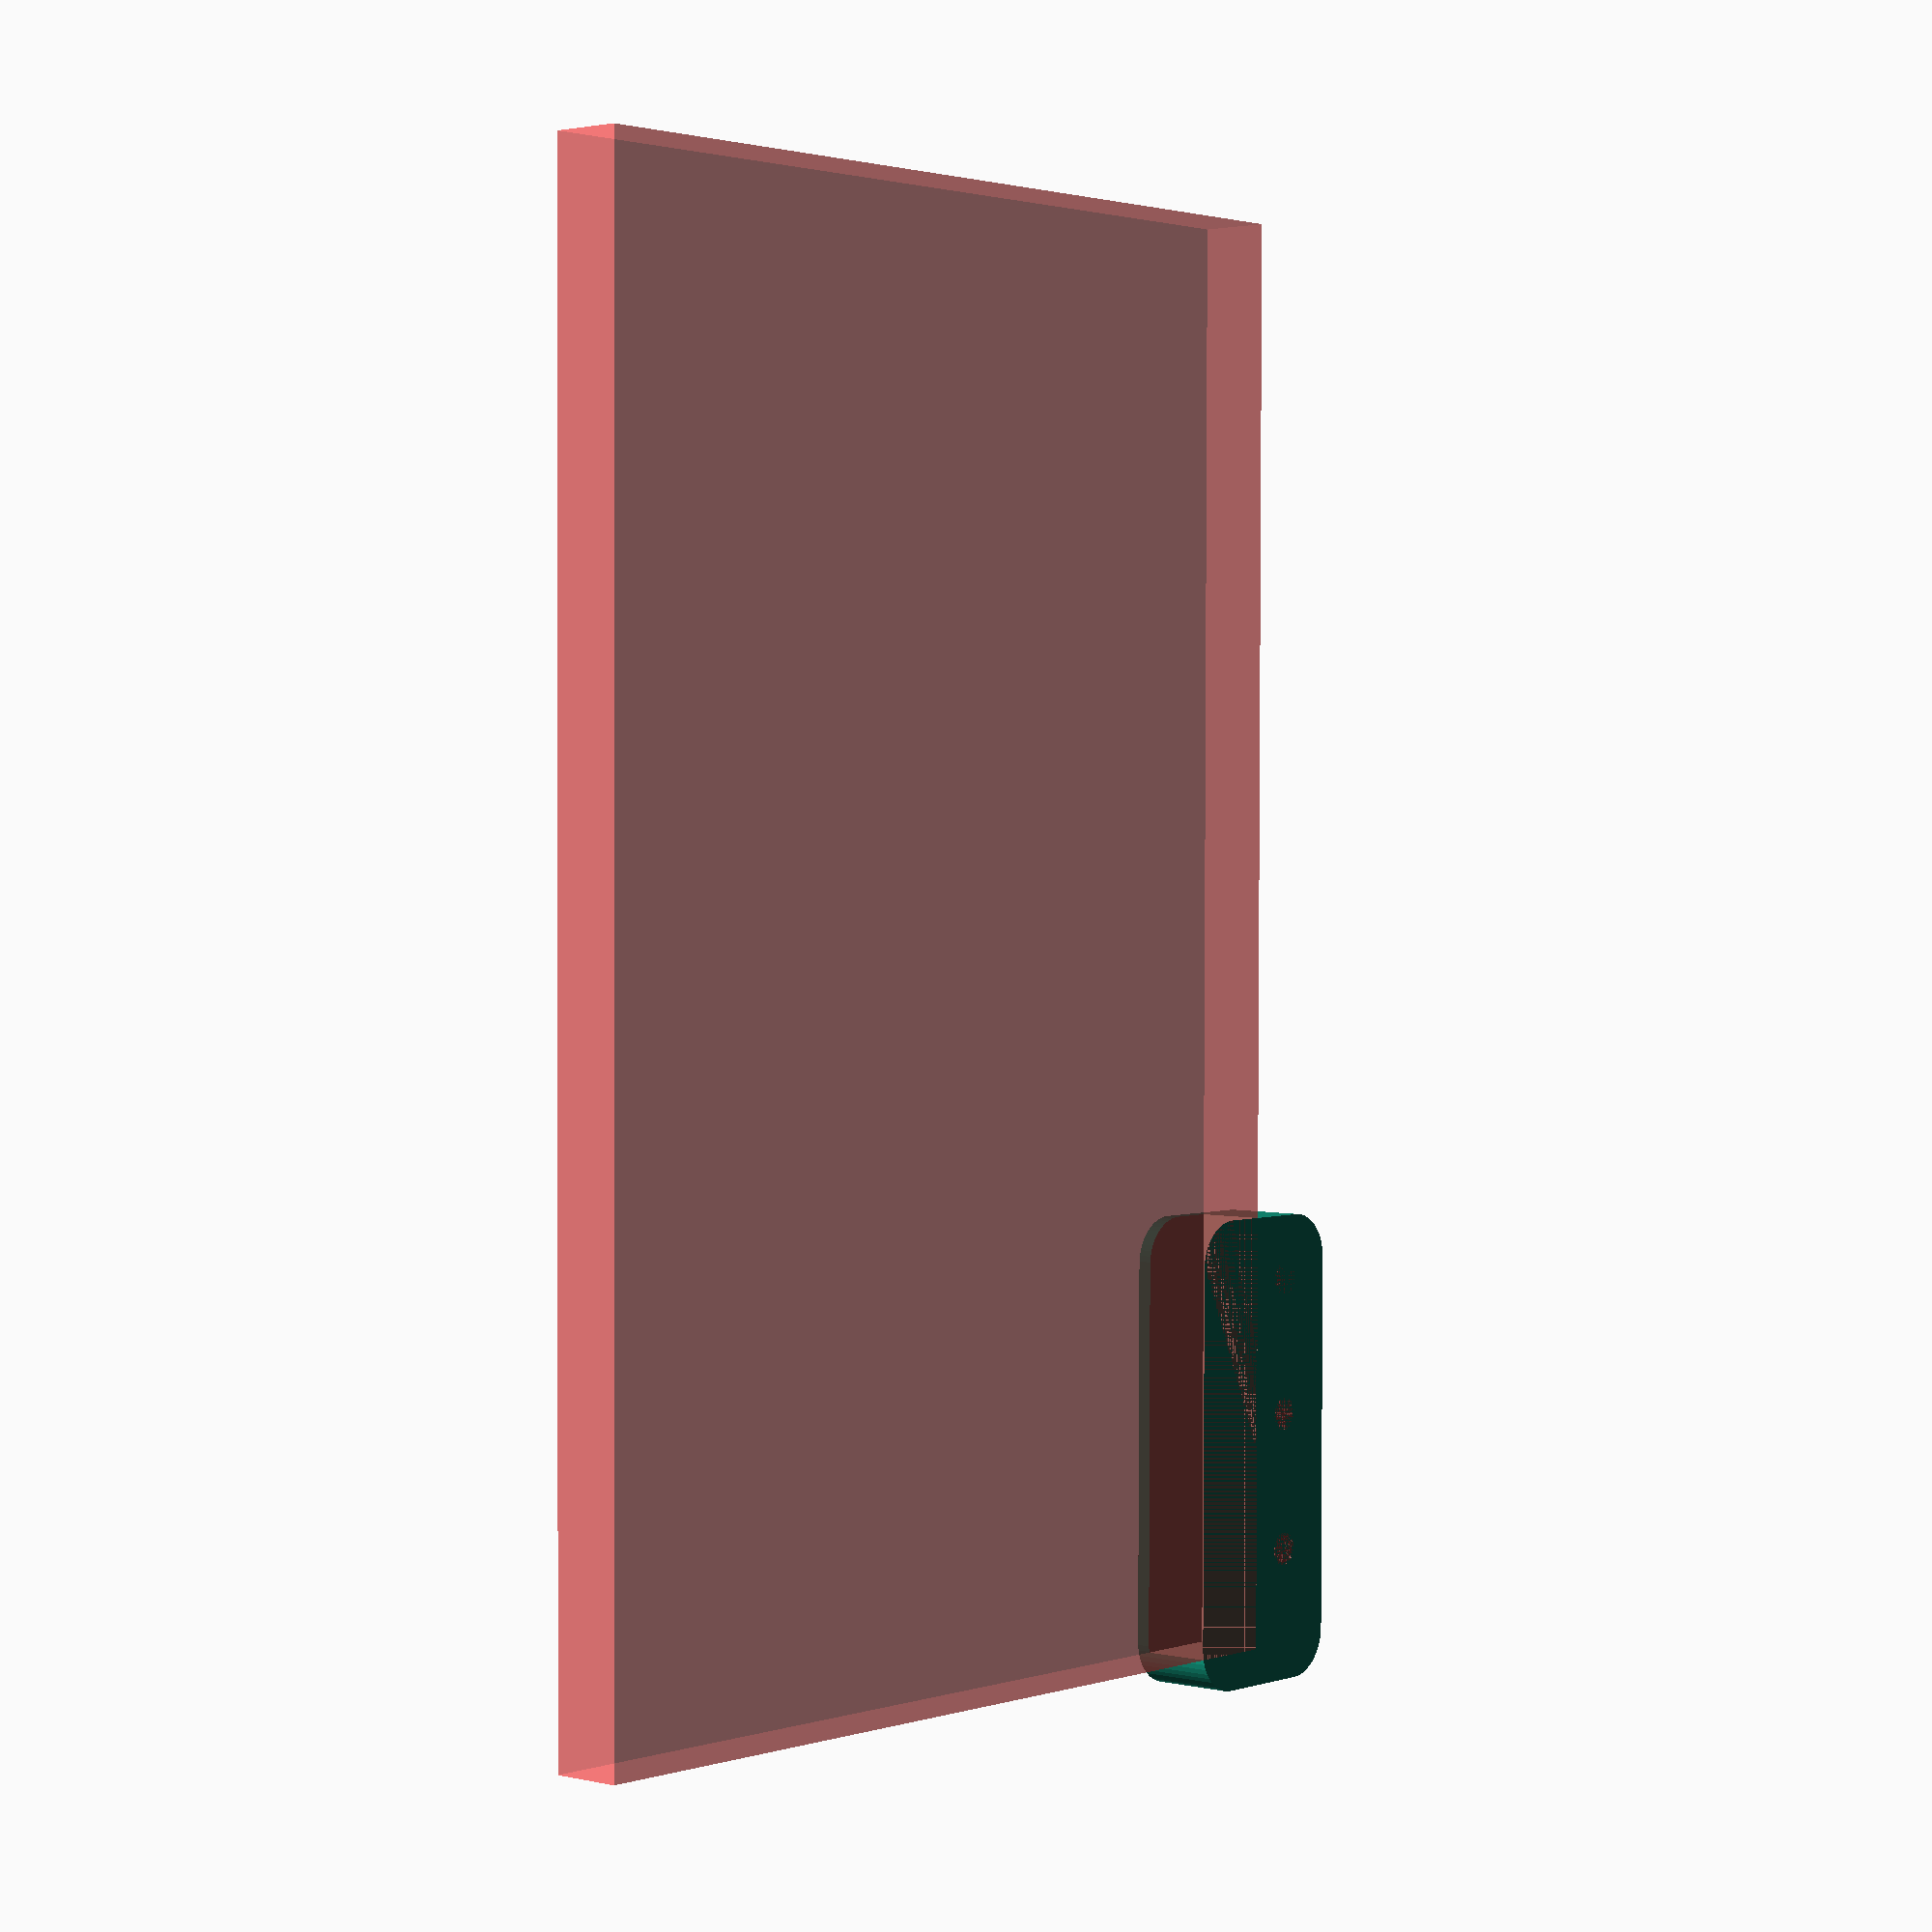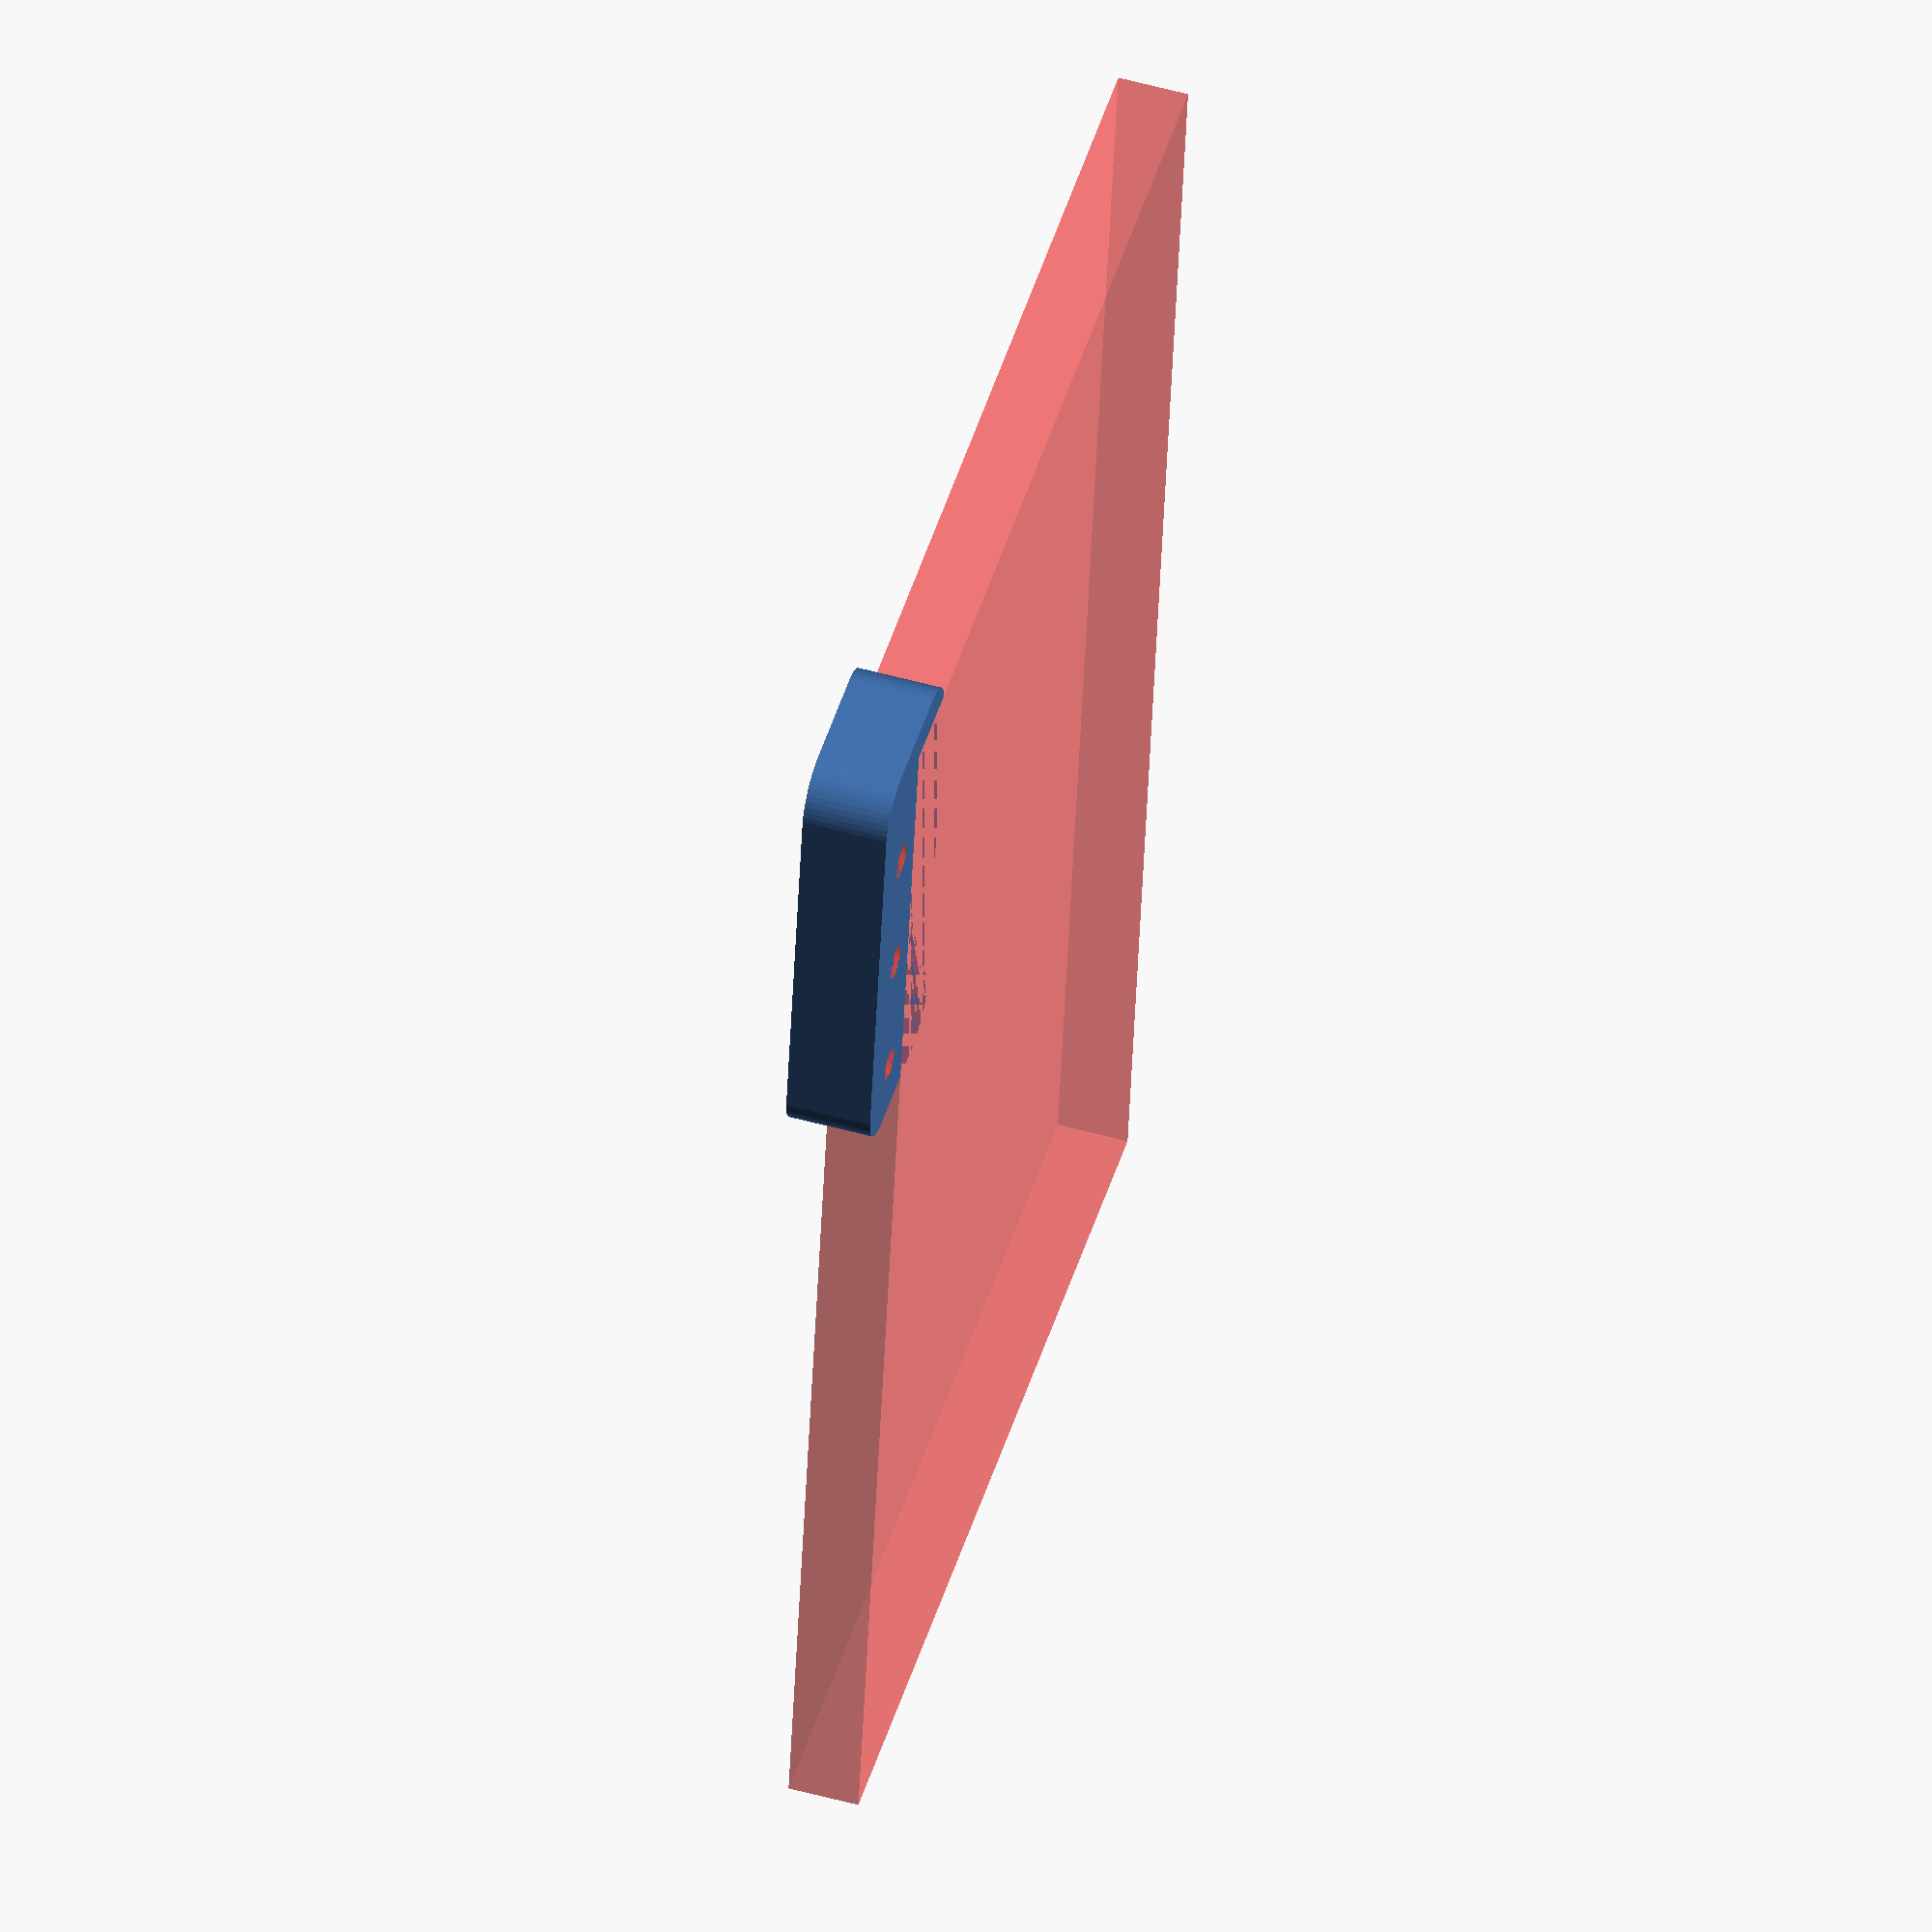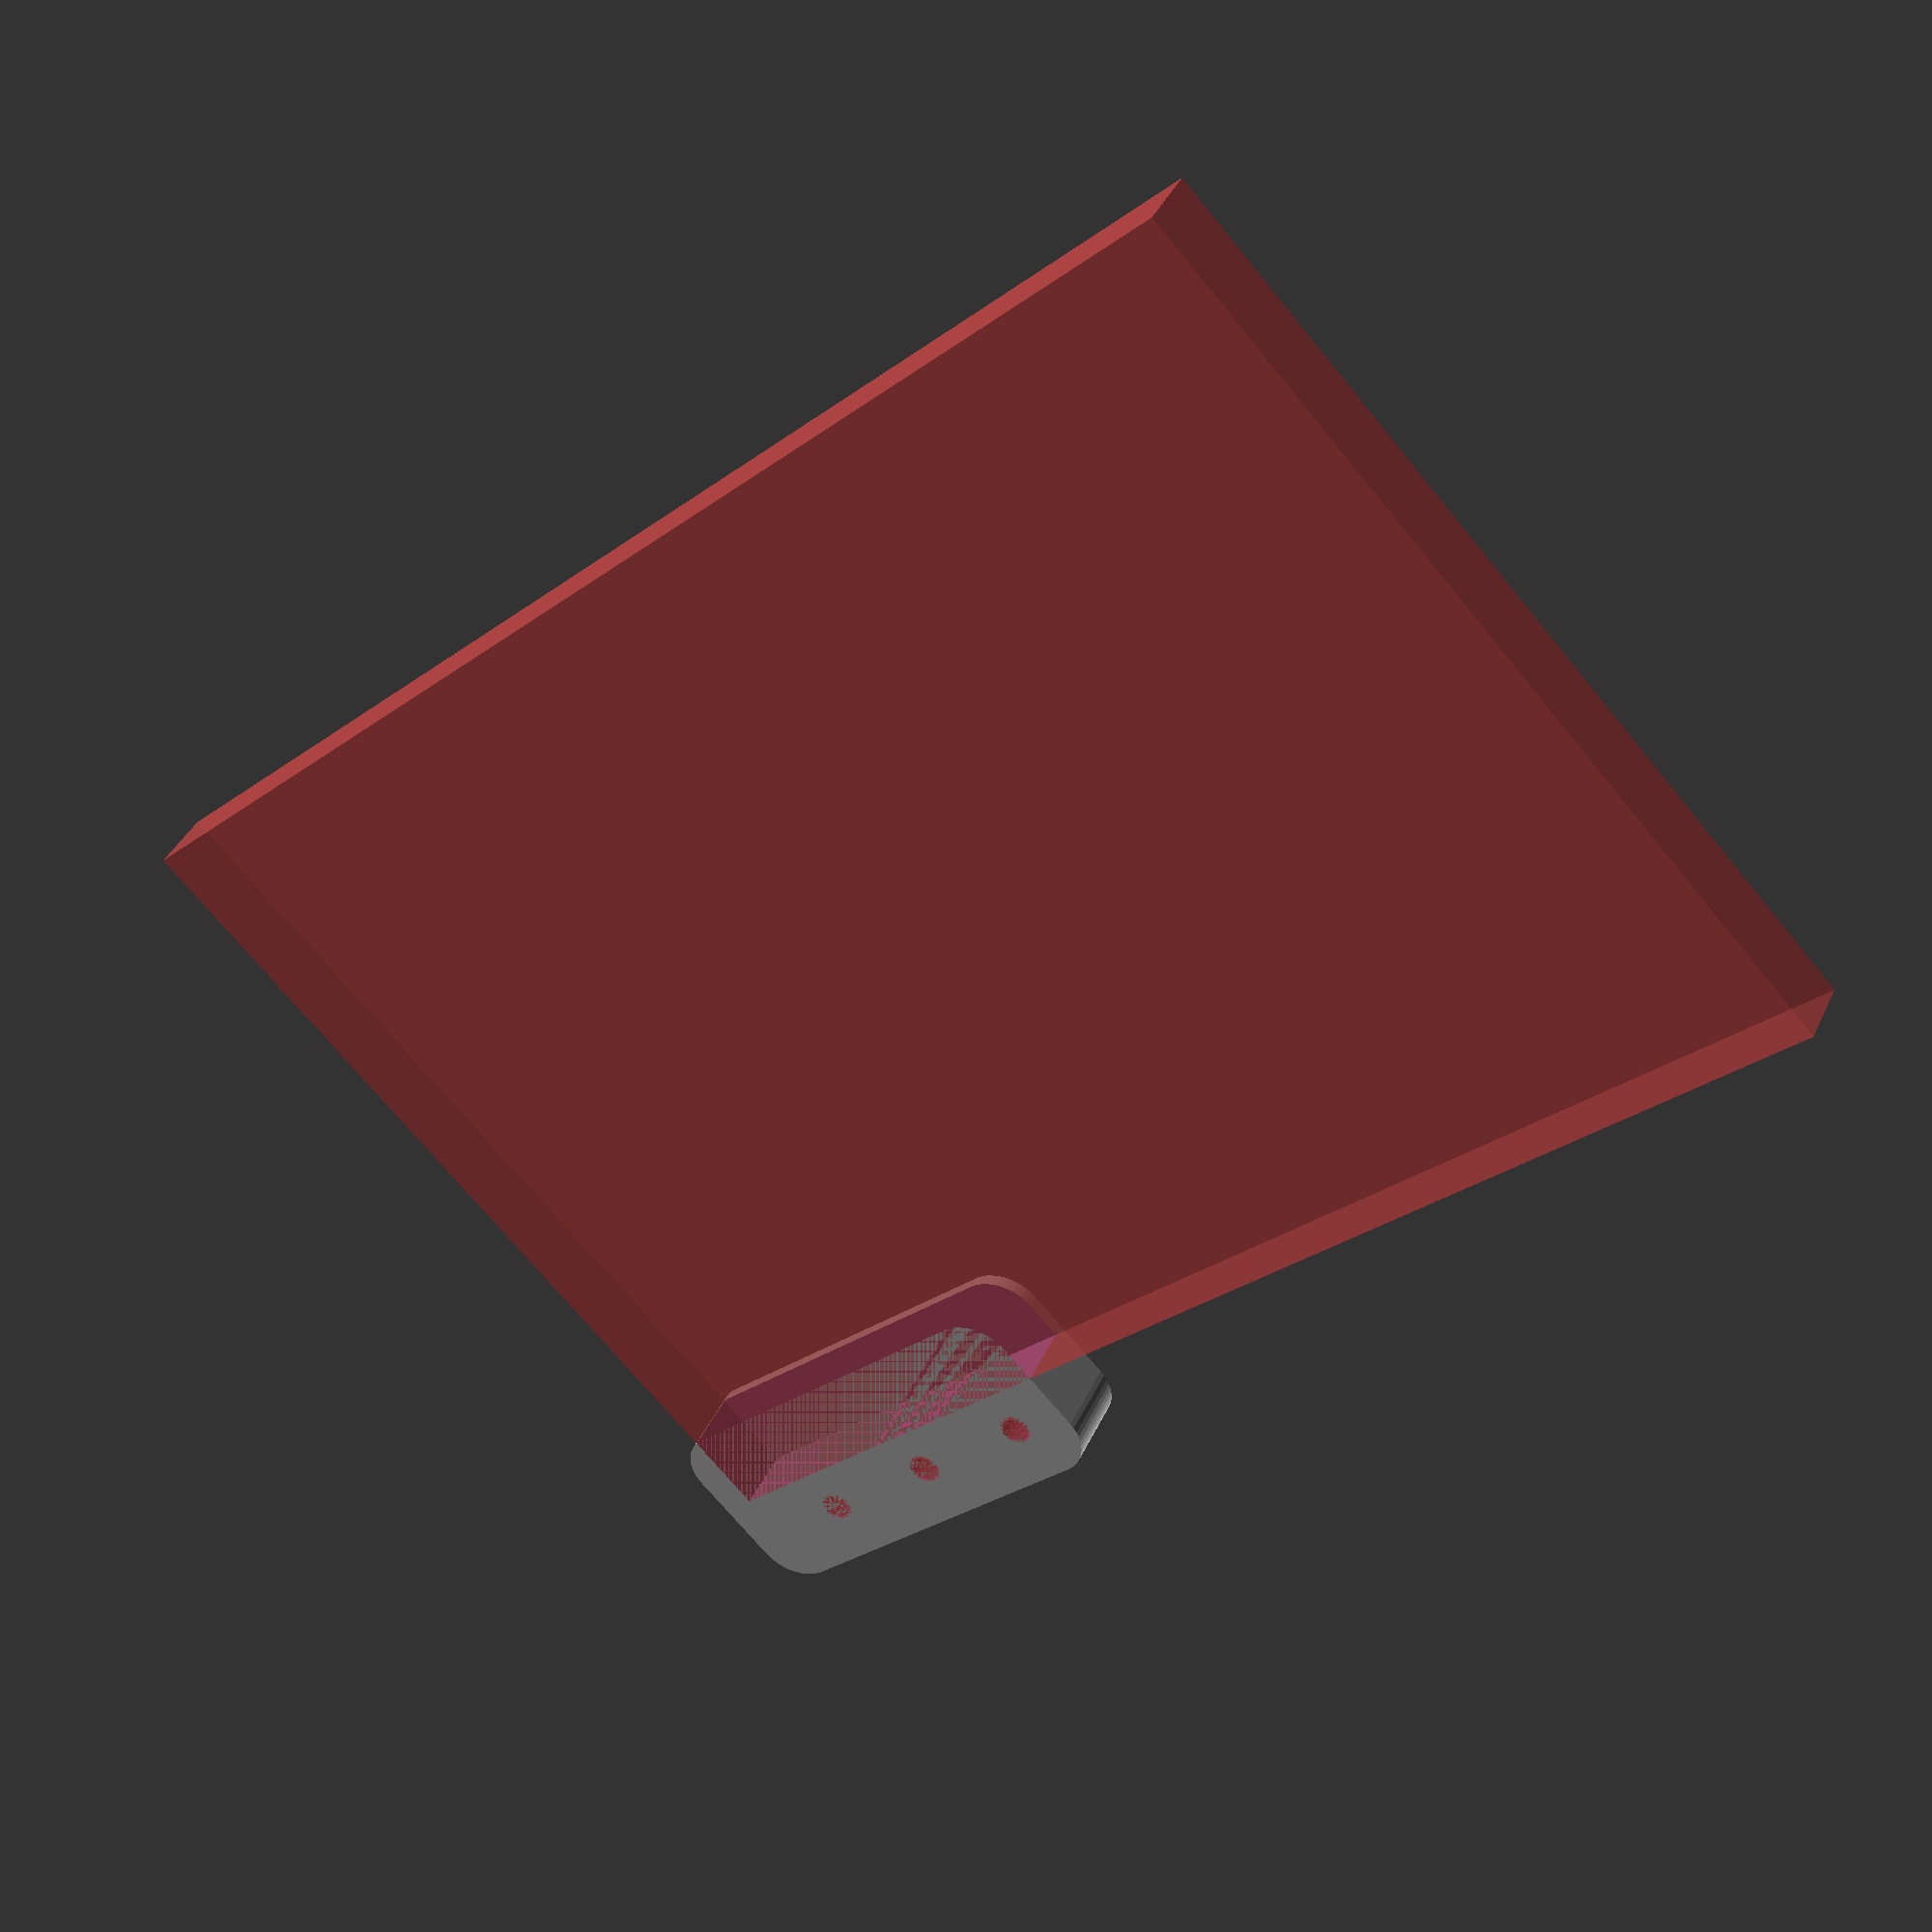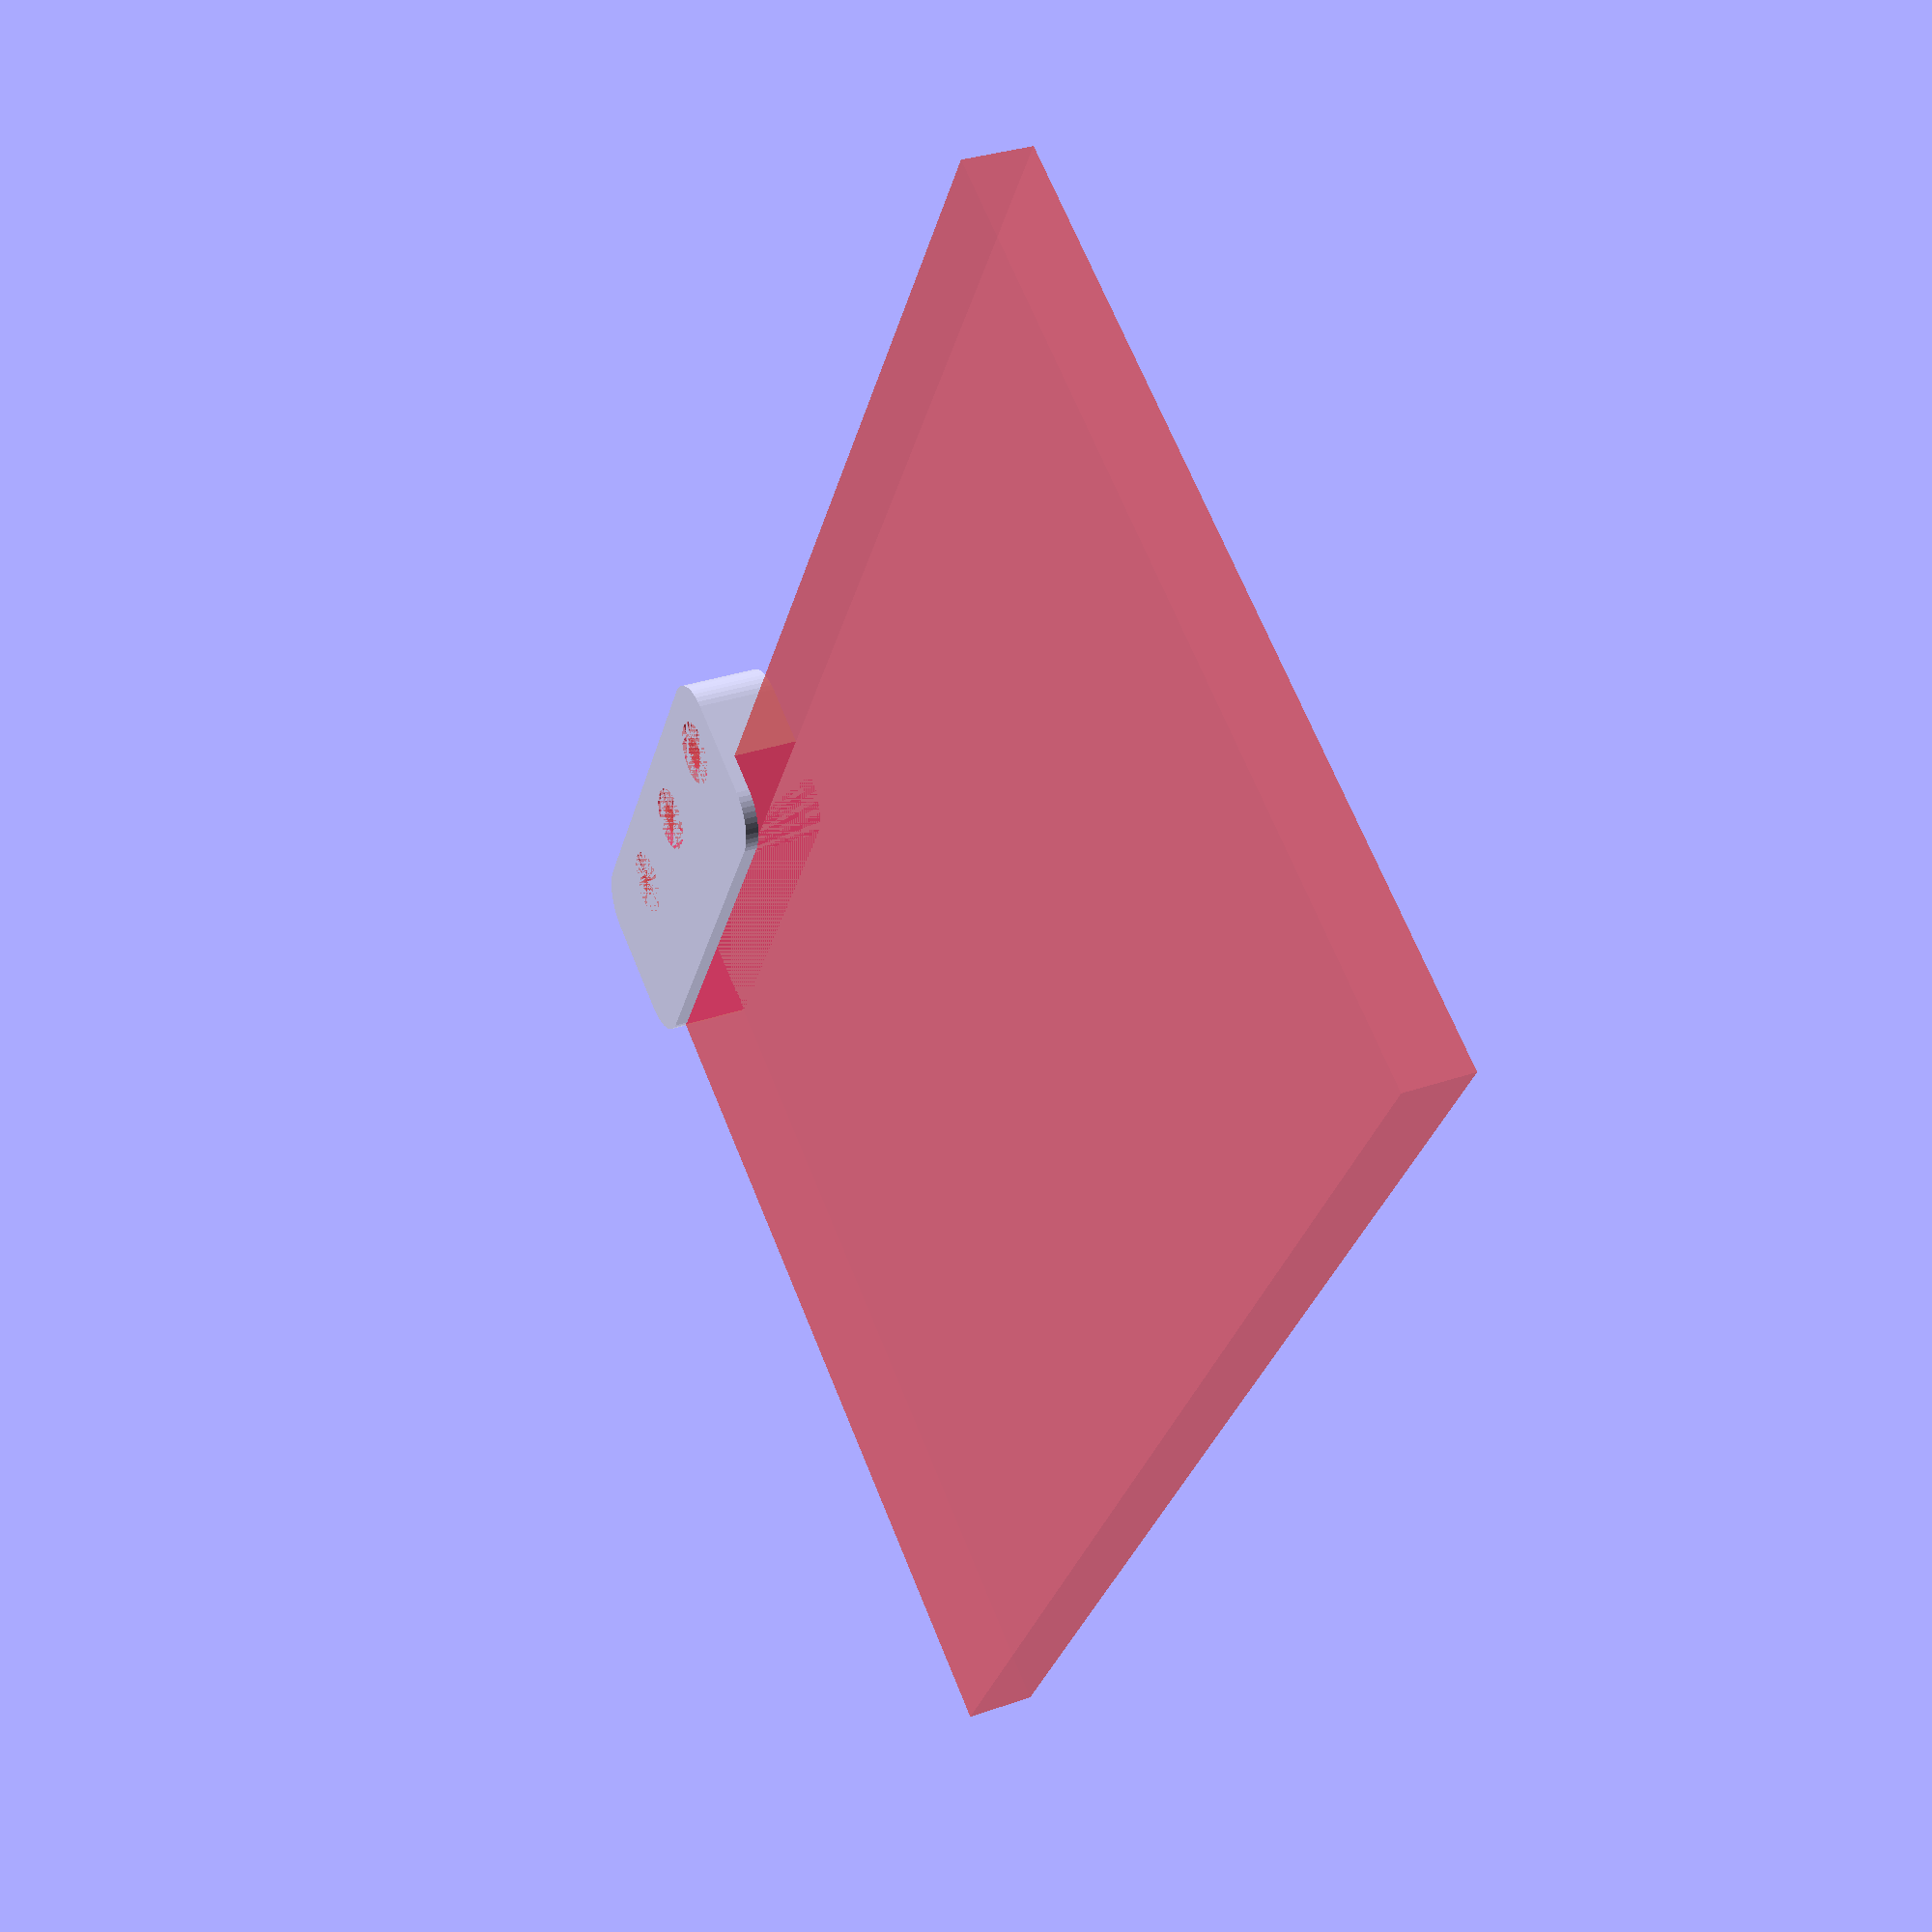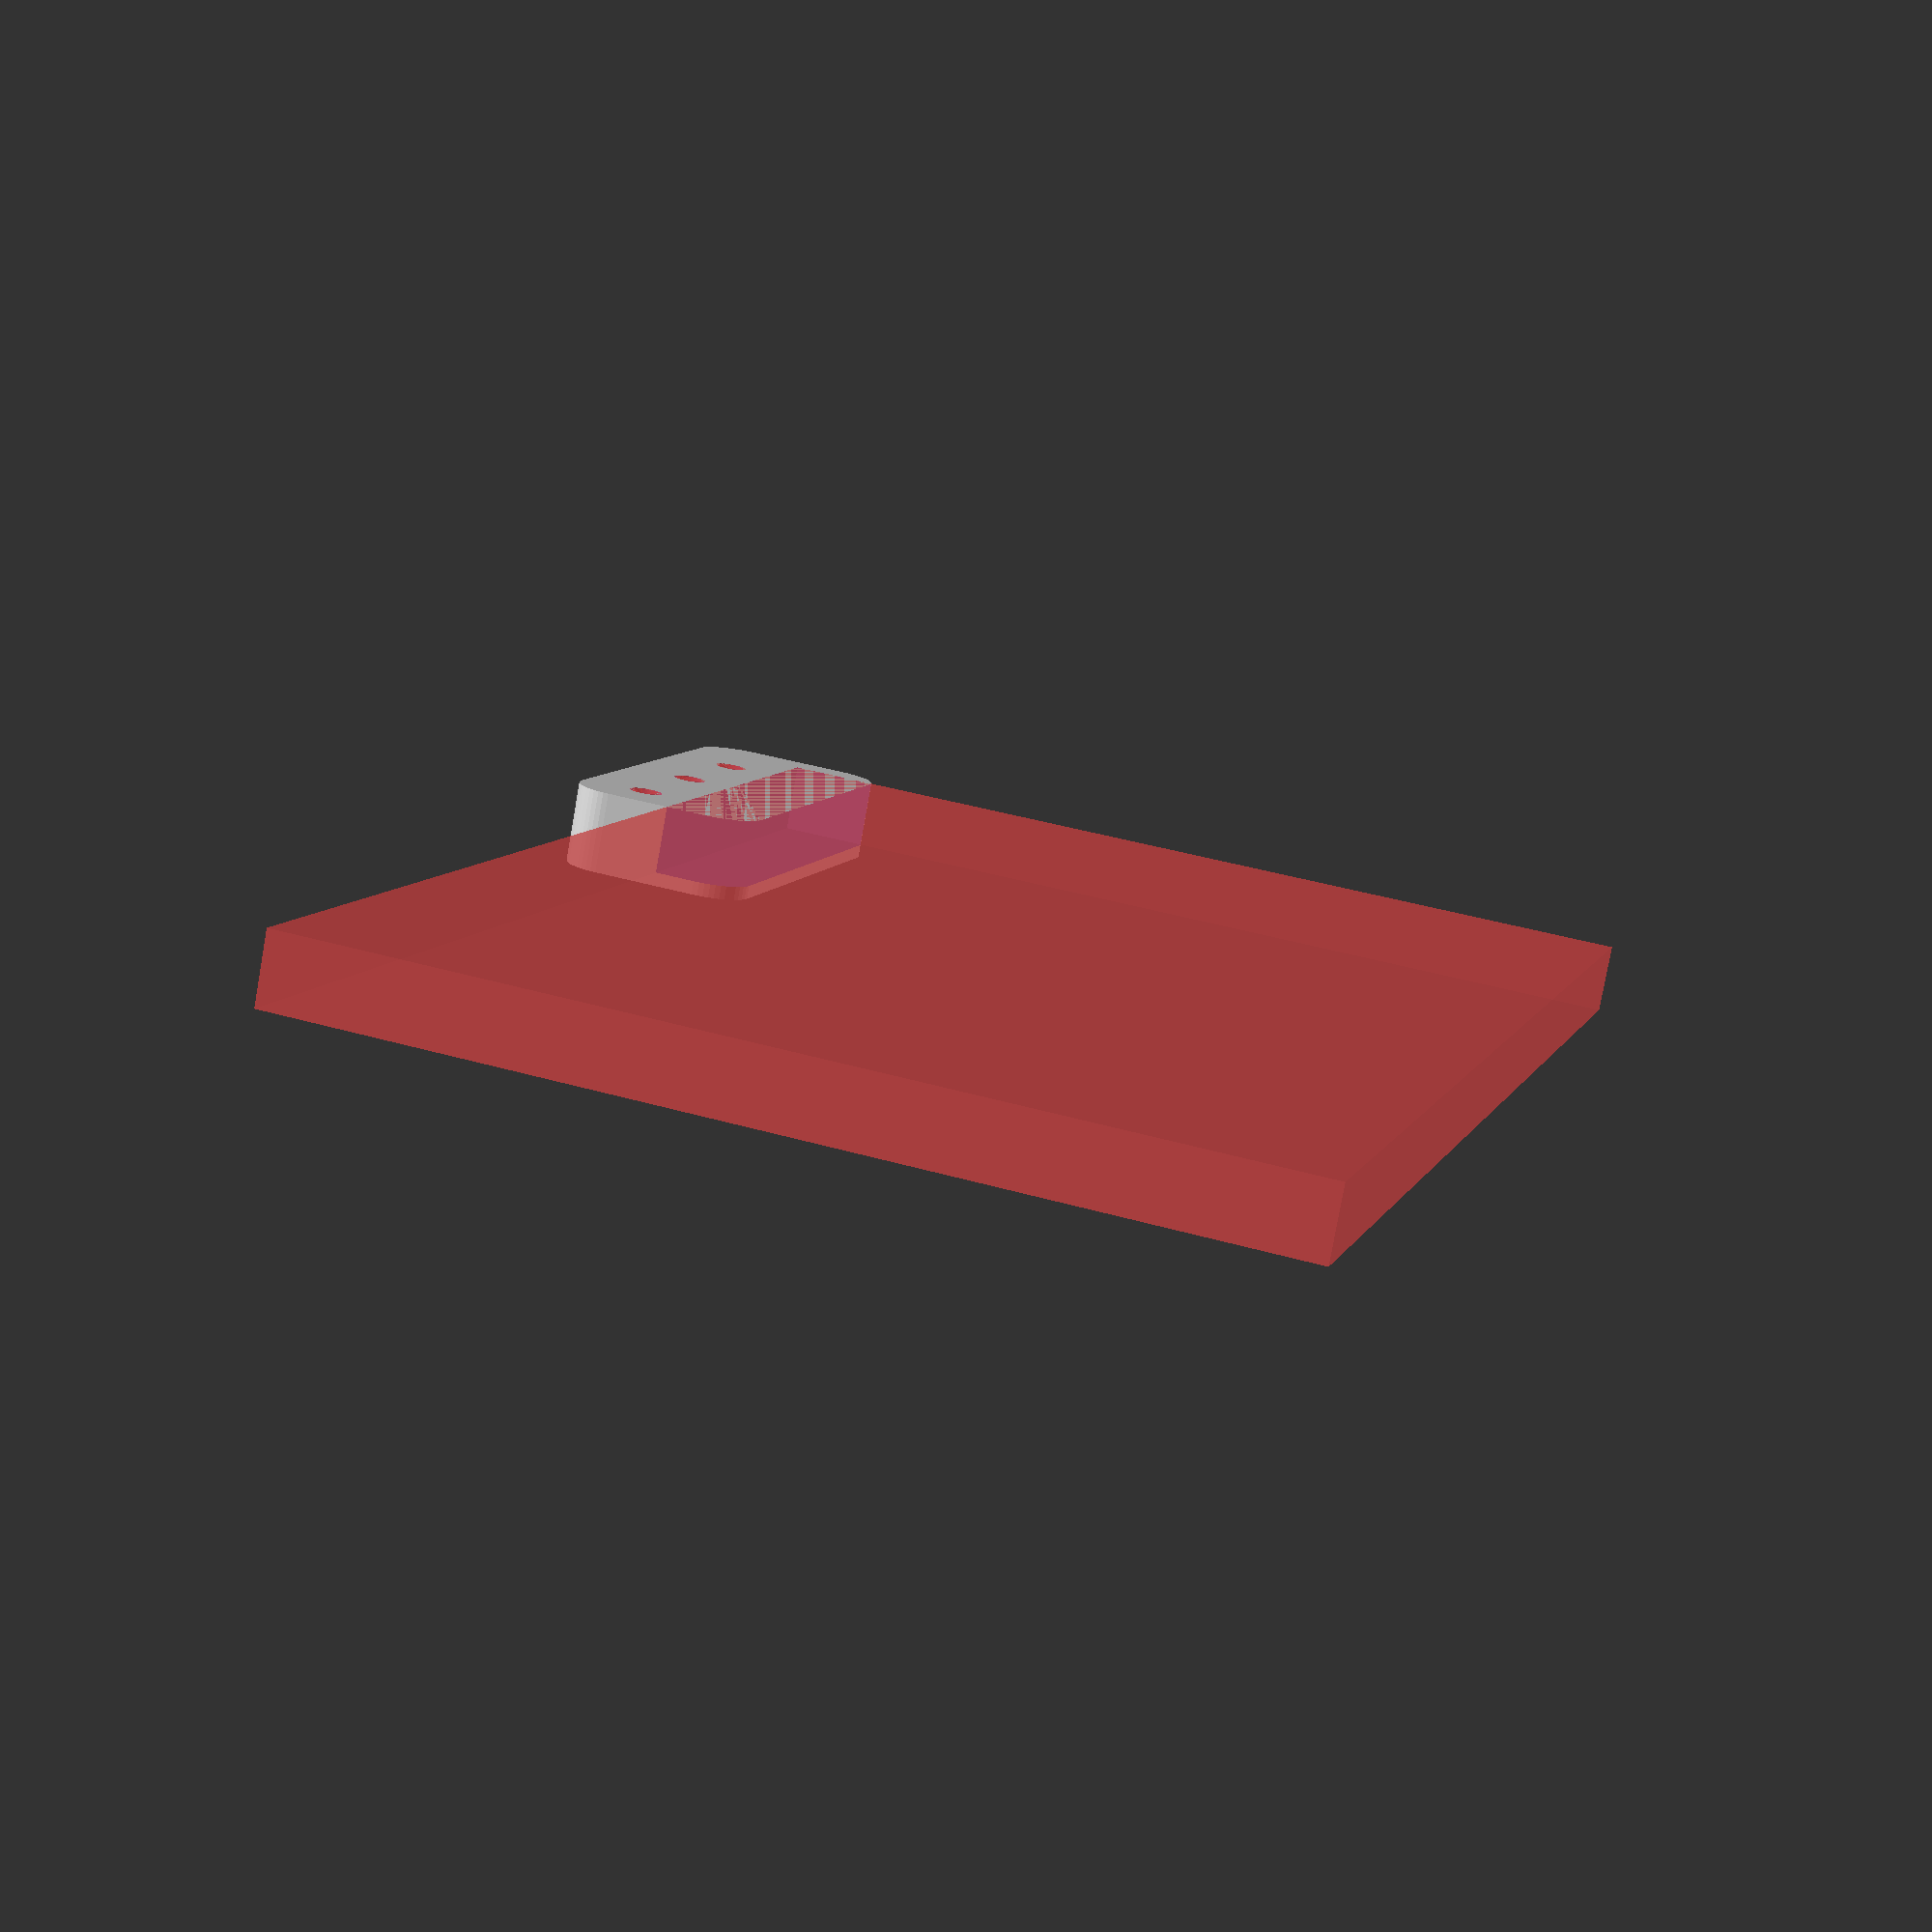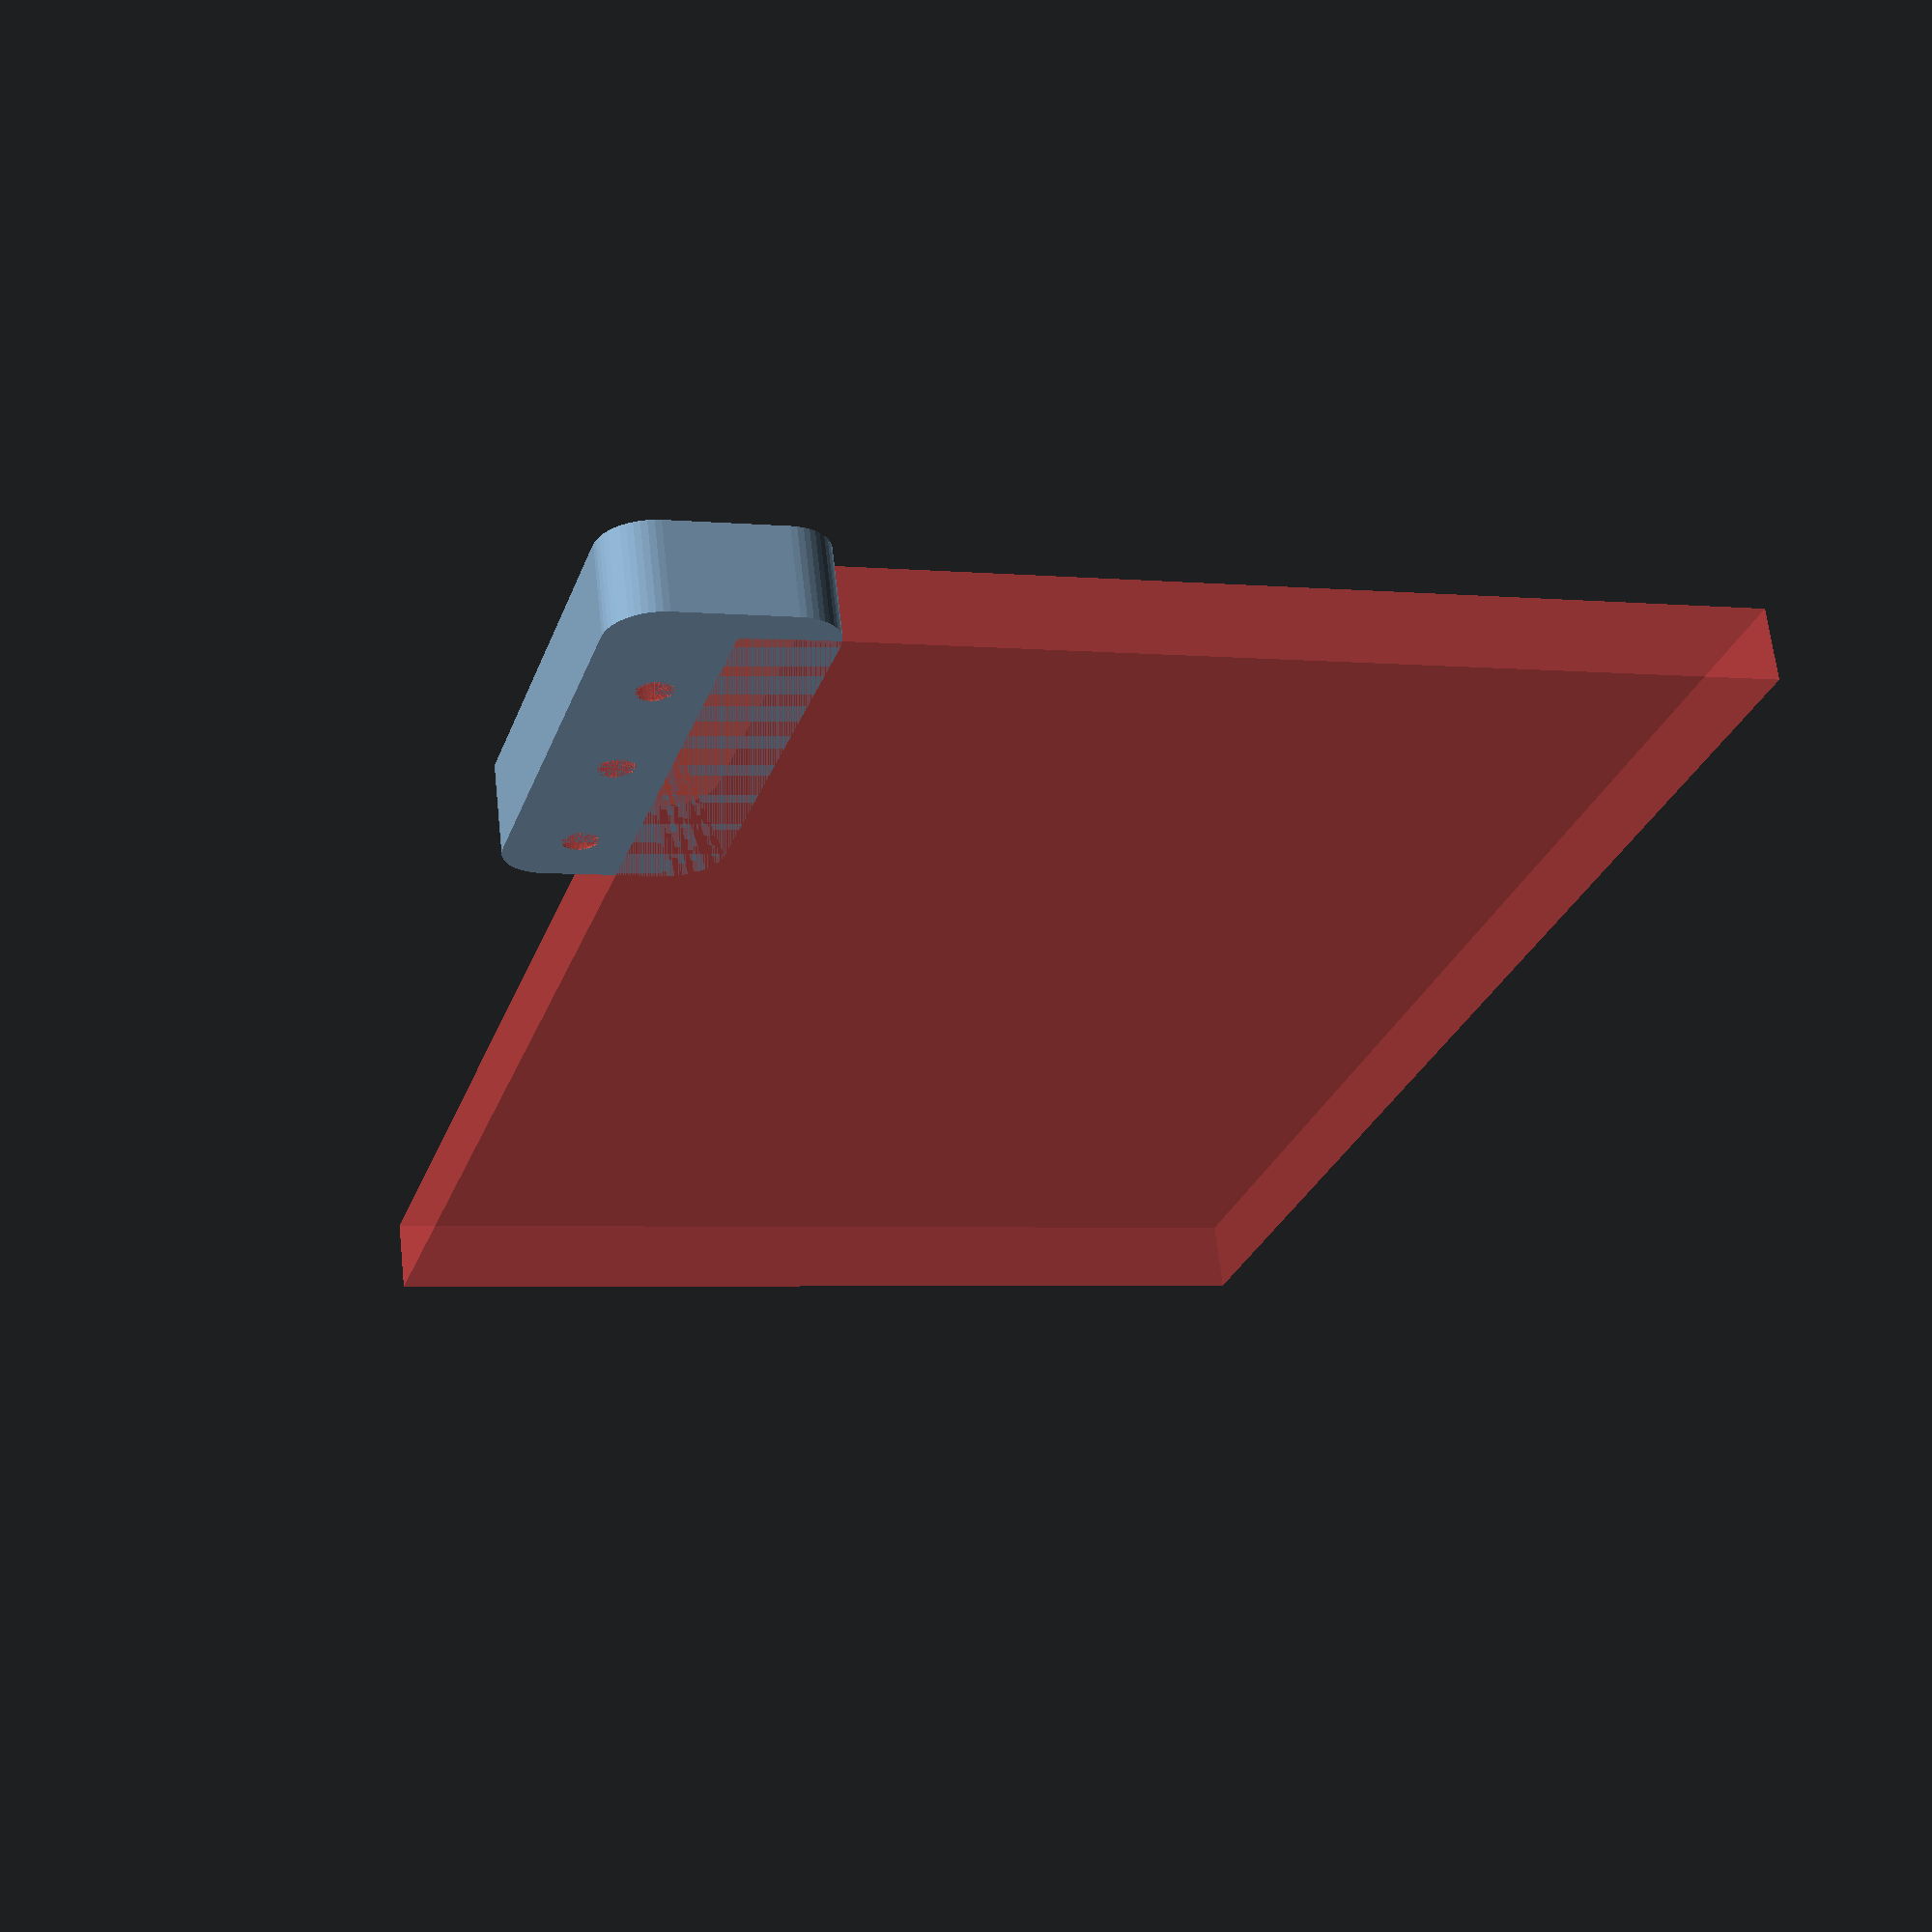
<openscad>
$fn = 50;


difference() {
	union() {
		translate(v = [7.5000000000, 0, 0]) {
			hull() {
				translate(v = [-20.7500000000, 5.7500000000, 0]) {
					cylinder(h = 9, r = 5);
				}
				translate(v = [20.7500000000, 5.7500000000, 0]) {
					cylinder(h = 9, r = 5);
				}
				translate(v = [-20.7500000000, -5.7500000000, 0]) {
					cylinder(h = 9, r = 5);
				}
				translate(v = [20.7500000000, -5.7500000000, 0]) {
					cylinder(h = 9, r = 5);
				}
			}
		}
	}
	union() {
		translate(v = [-3.7500000000, -3.7500000000, 0]) {
			rotate(a = [180, 0, 0]) {
				difference() {
					union() {
						#translate(v = [0, 0, -9.0000000000]) {
							cylinder(h = 9, r = 1.5000000000);
						}
						#translate(v = [0, 0, -1.9000000000]) {
							cylinder(h = 1.9000000000, r1 = 1.8000000000, r2 = 3.6000000000);
						}
						#translate(v = [0, 0, -9.0000000000]) {
							cylinder(h = 9, r = 1.8000000000);
						}
						#translate(v = [0, 0, -9.0000000000]) {
							cylinder(h = 9, r = 1.5000000000);
						}
					}
					union();
				}
			}
		}
		translate(v = [11.2500000000, -3.7500000000, 0]) {
			rotate(a = [180, 0, 0]) {
				difference() {
					union() {
						#translate(v = [0, 0, -9.0000000000]) {
							cylinder(h = 9, r = 1.5000000000);
						}
						#translate(v = [0, 0, -1.9000000000]) {
							cylinder(h = 1.9000000000, r1 = 1.8000000000, r2 = 3.6000000000);
						}
						#translate(v = [0, 0, -9.0000000000]) {
							cylinder(h = 9, r = 1.8000000000);
						}
						#translate(v = [0, 0, -9.0000000000]) {
							cylinder(h = 9, r = 1.5000000000);
						}
					}
					union();
				}
			}
		}
		translate(v = [26.2500000000, -3.7500000000, 0]) {
			rotate(a = [180, 0, 0]) {
				difference() {
					union() {
						#translate(v = [0, 0, -9.0000000000]) {
							cylinder(h = 9, r = 1.5000000000);
						}
						#translate(v = [0, 0, -1.9000000000]) {
							cylinder(h = 1.9000000000, r1 = 1.8000000000, r2 = 3.6000000000);
						}
						#translate(v = [0, 0, -9.0000000000]) {
							cylinder(h = 9, r = 1.8000000000);
						}
						#translate(v = [0, 0, -9.0000000000]) {
							cylinder(h = 9, r = 1.5000000000);
						}
					}
					union();
				}
			}
		}
		#translate(v = [-14.2500000000, 1.2500000000, 1.5000000000]) {
			cube(size = [156, 100, 7.5000000000]);
		}
	}
}
</openscad>
<views>
elev=178.1 azim=90.2 roll=229.4 proj=p view=solid
elev=306.0 azim=98.2 roll=286.3 proj=o view=solid
elev=320.7 azim=316.7 roll=22.8 proj=p view=wireframe
elev=148.2 azim=58.0 roll=296.1 proj=p view=wireframe
elev=79.3 azim=106.0 roll=349.9 proj=p view=solid
elev=293.9 azim=106.7 roll=353.6 proj=p view=wireframe
</views>
